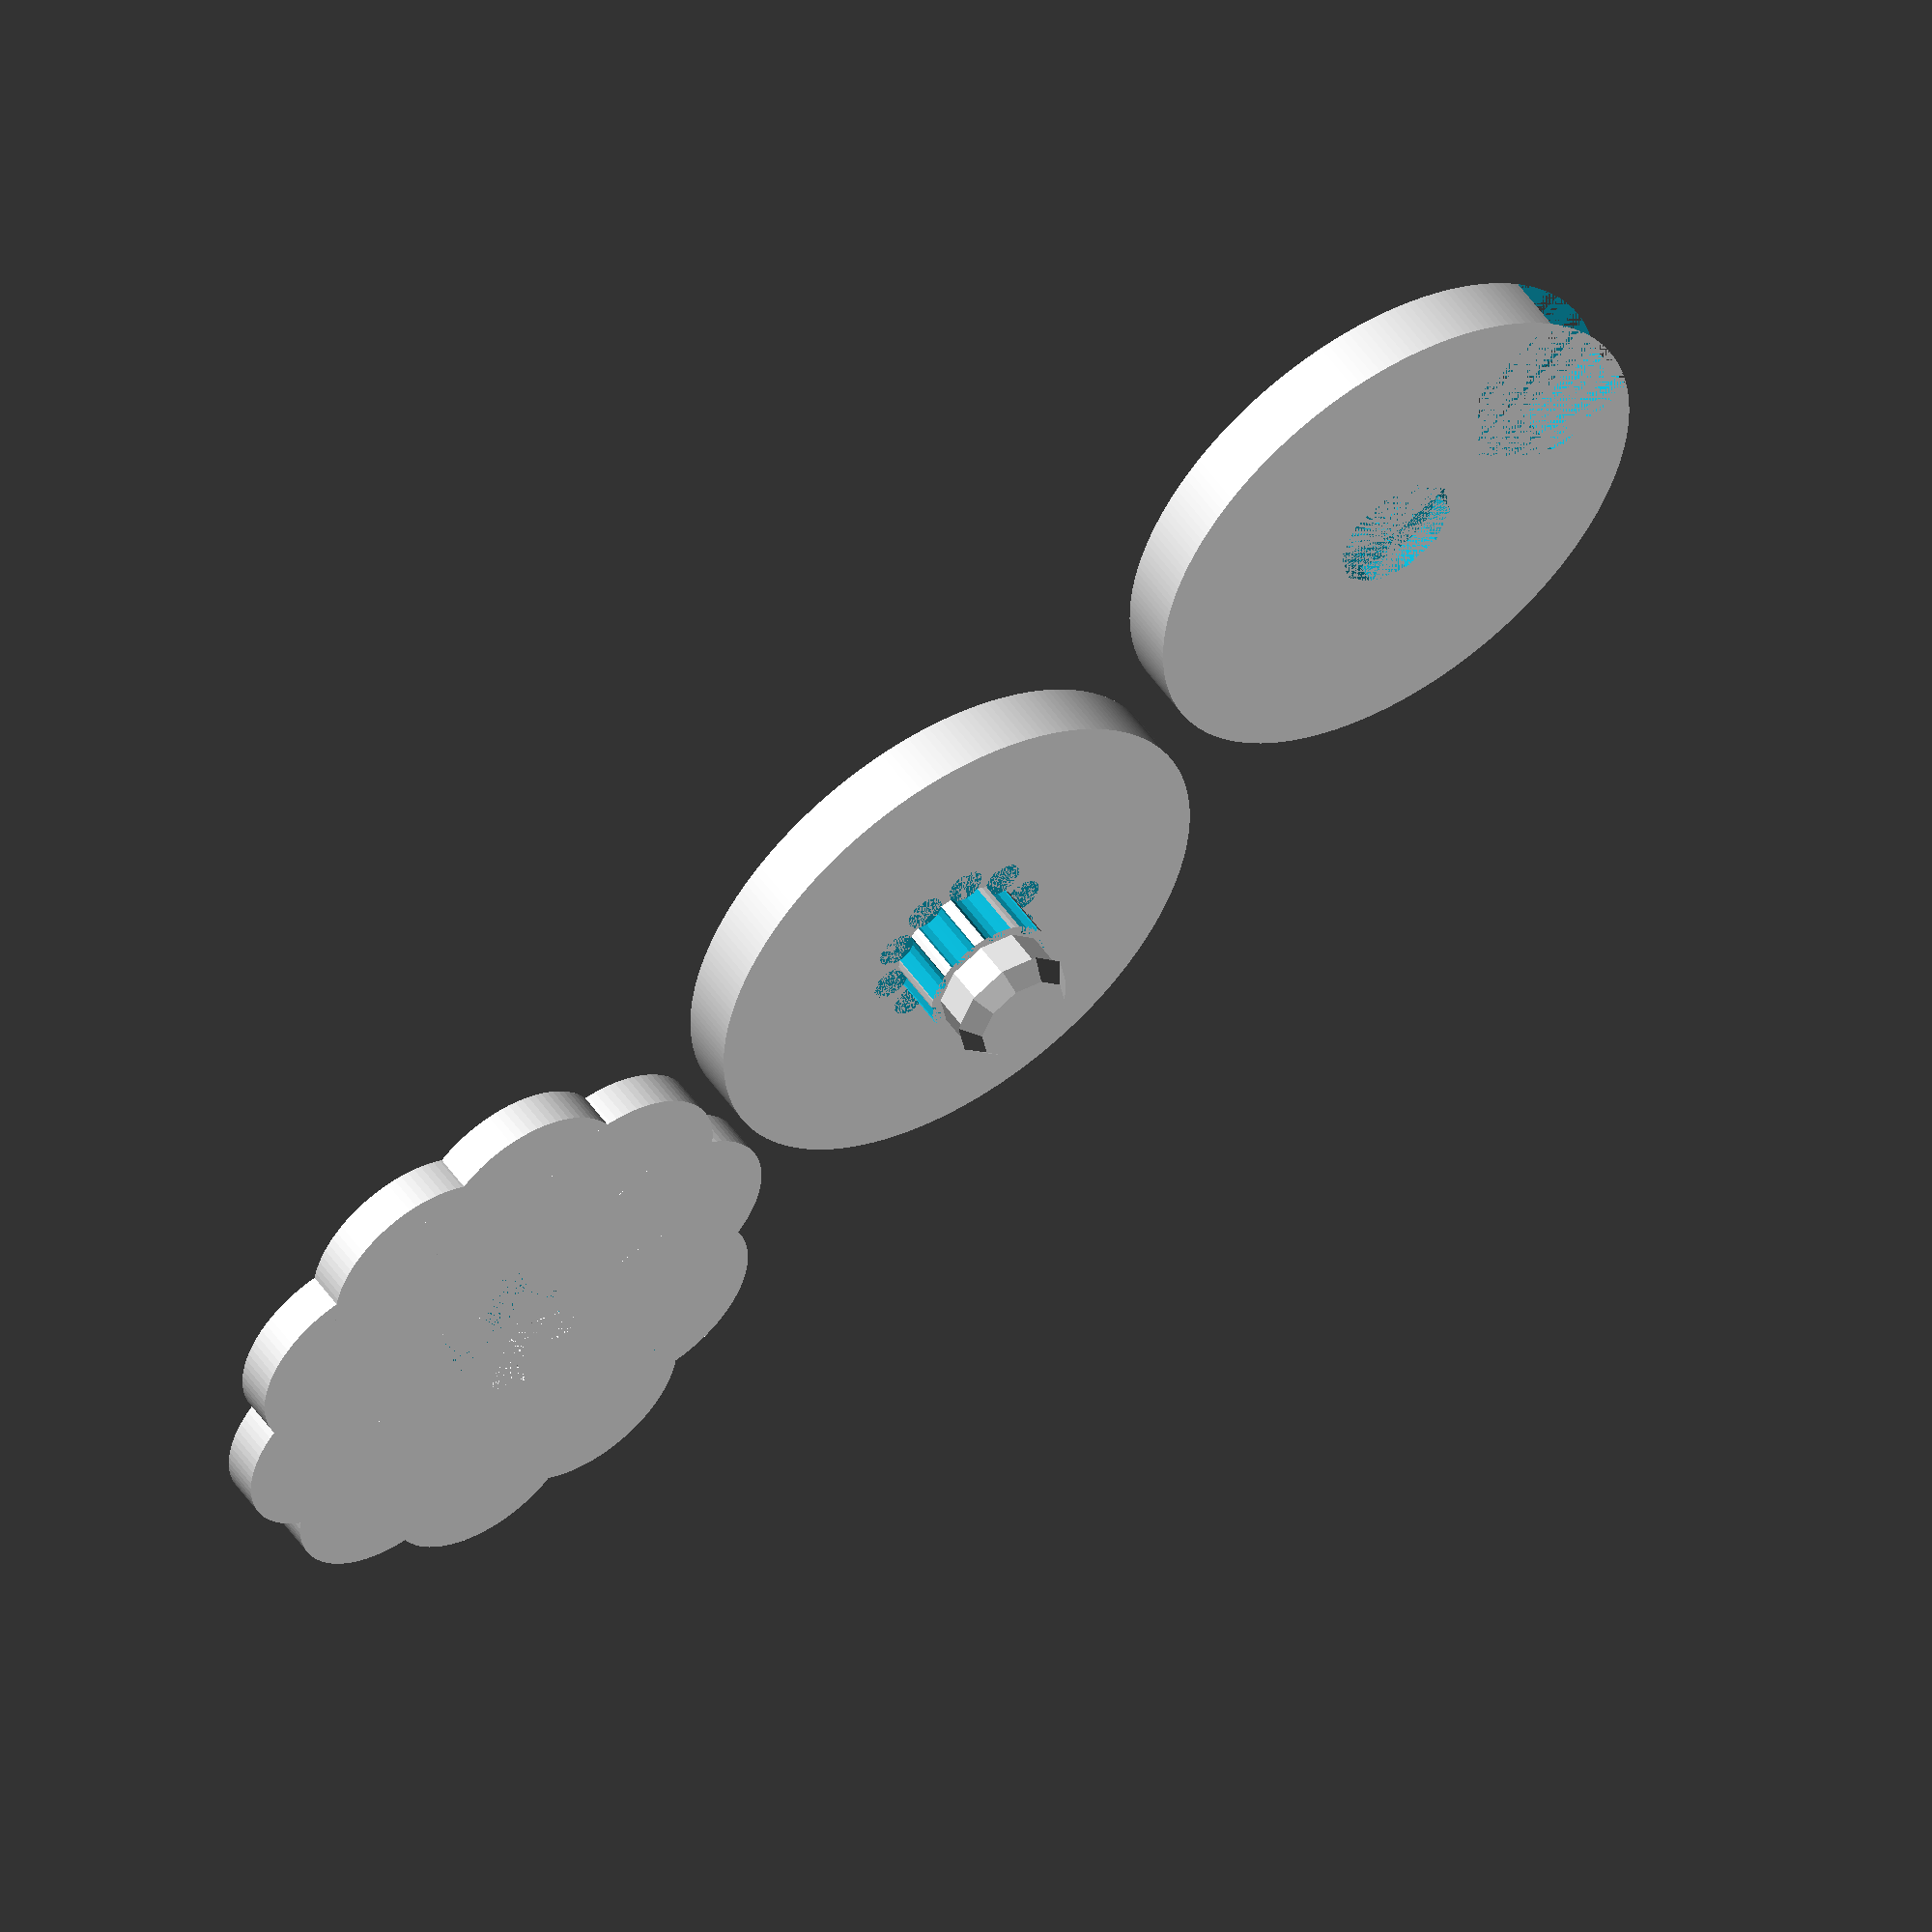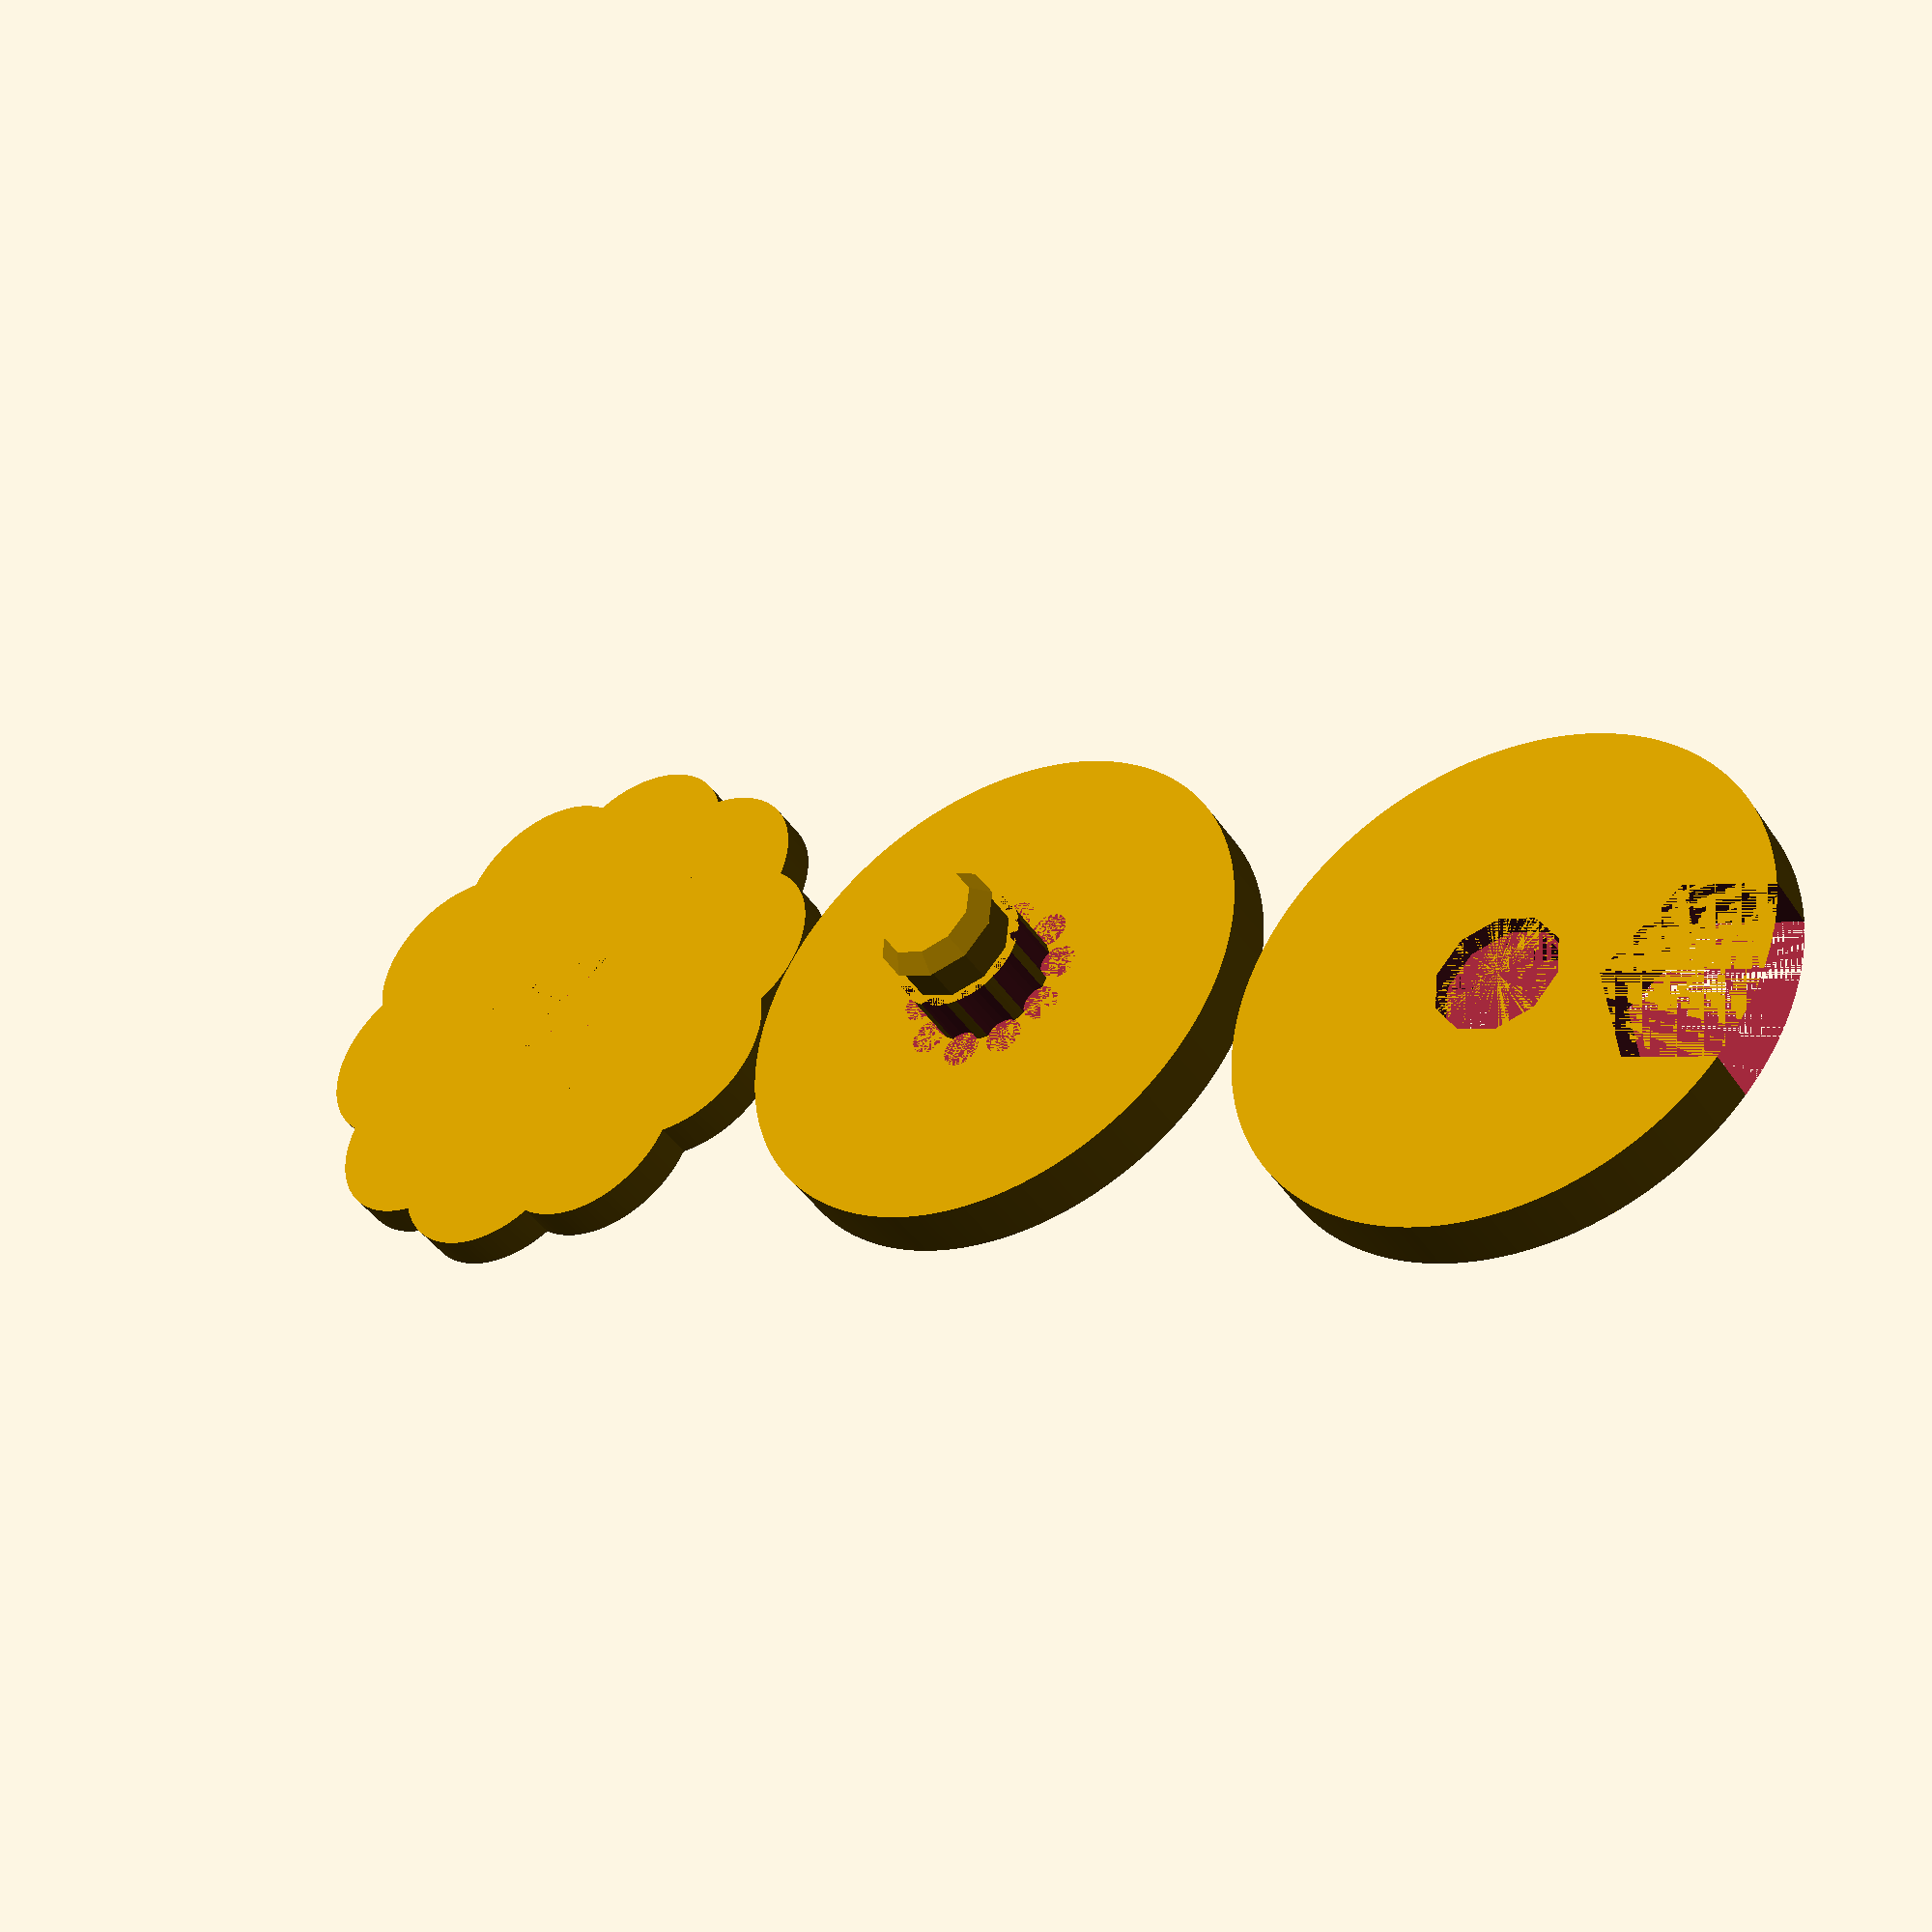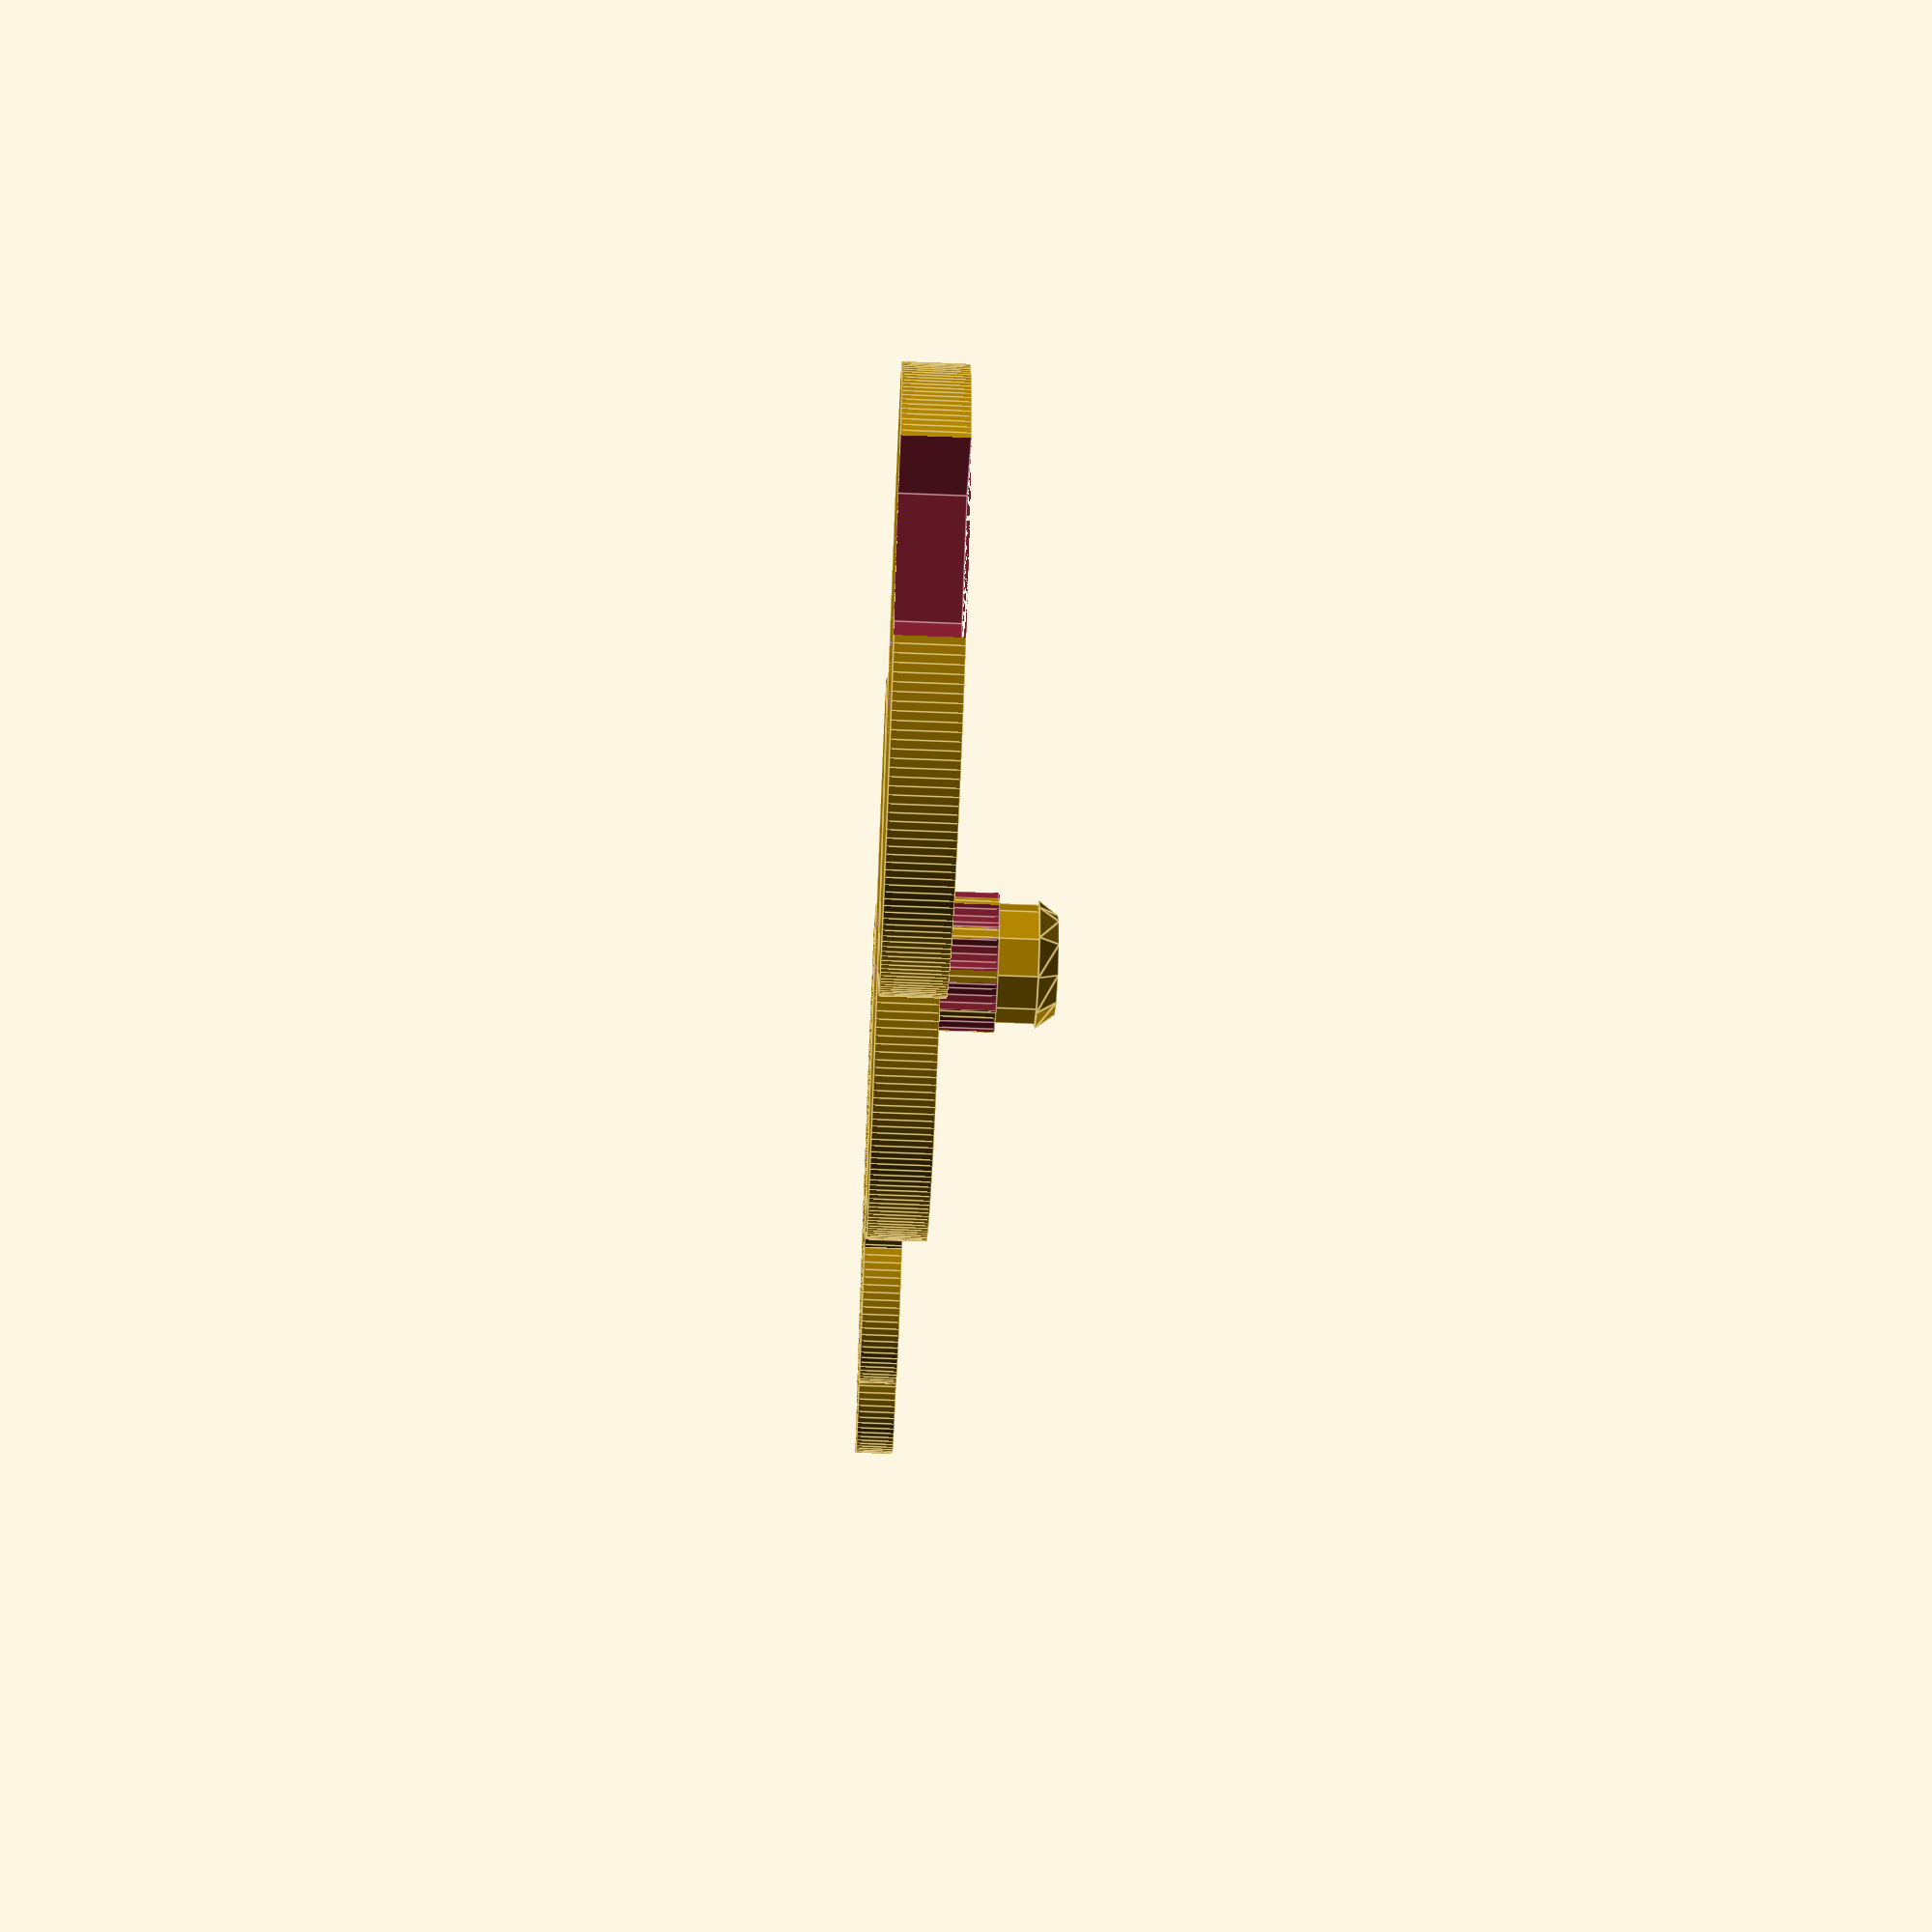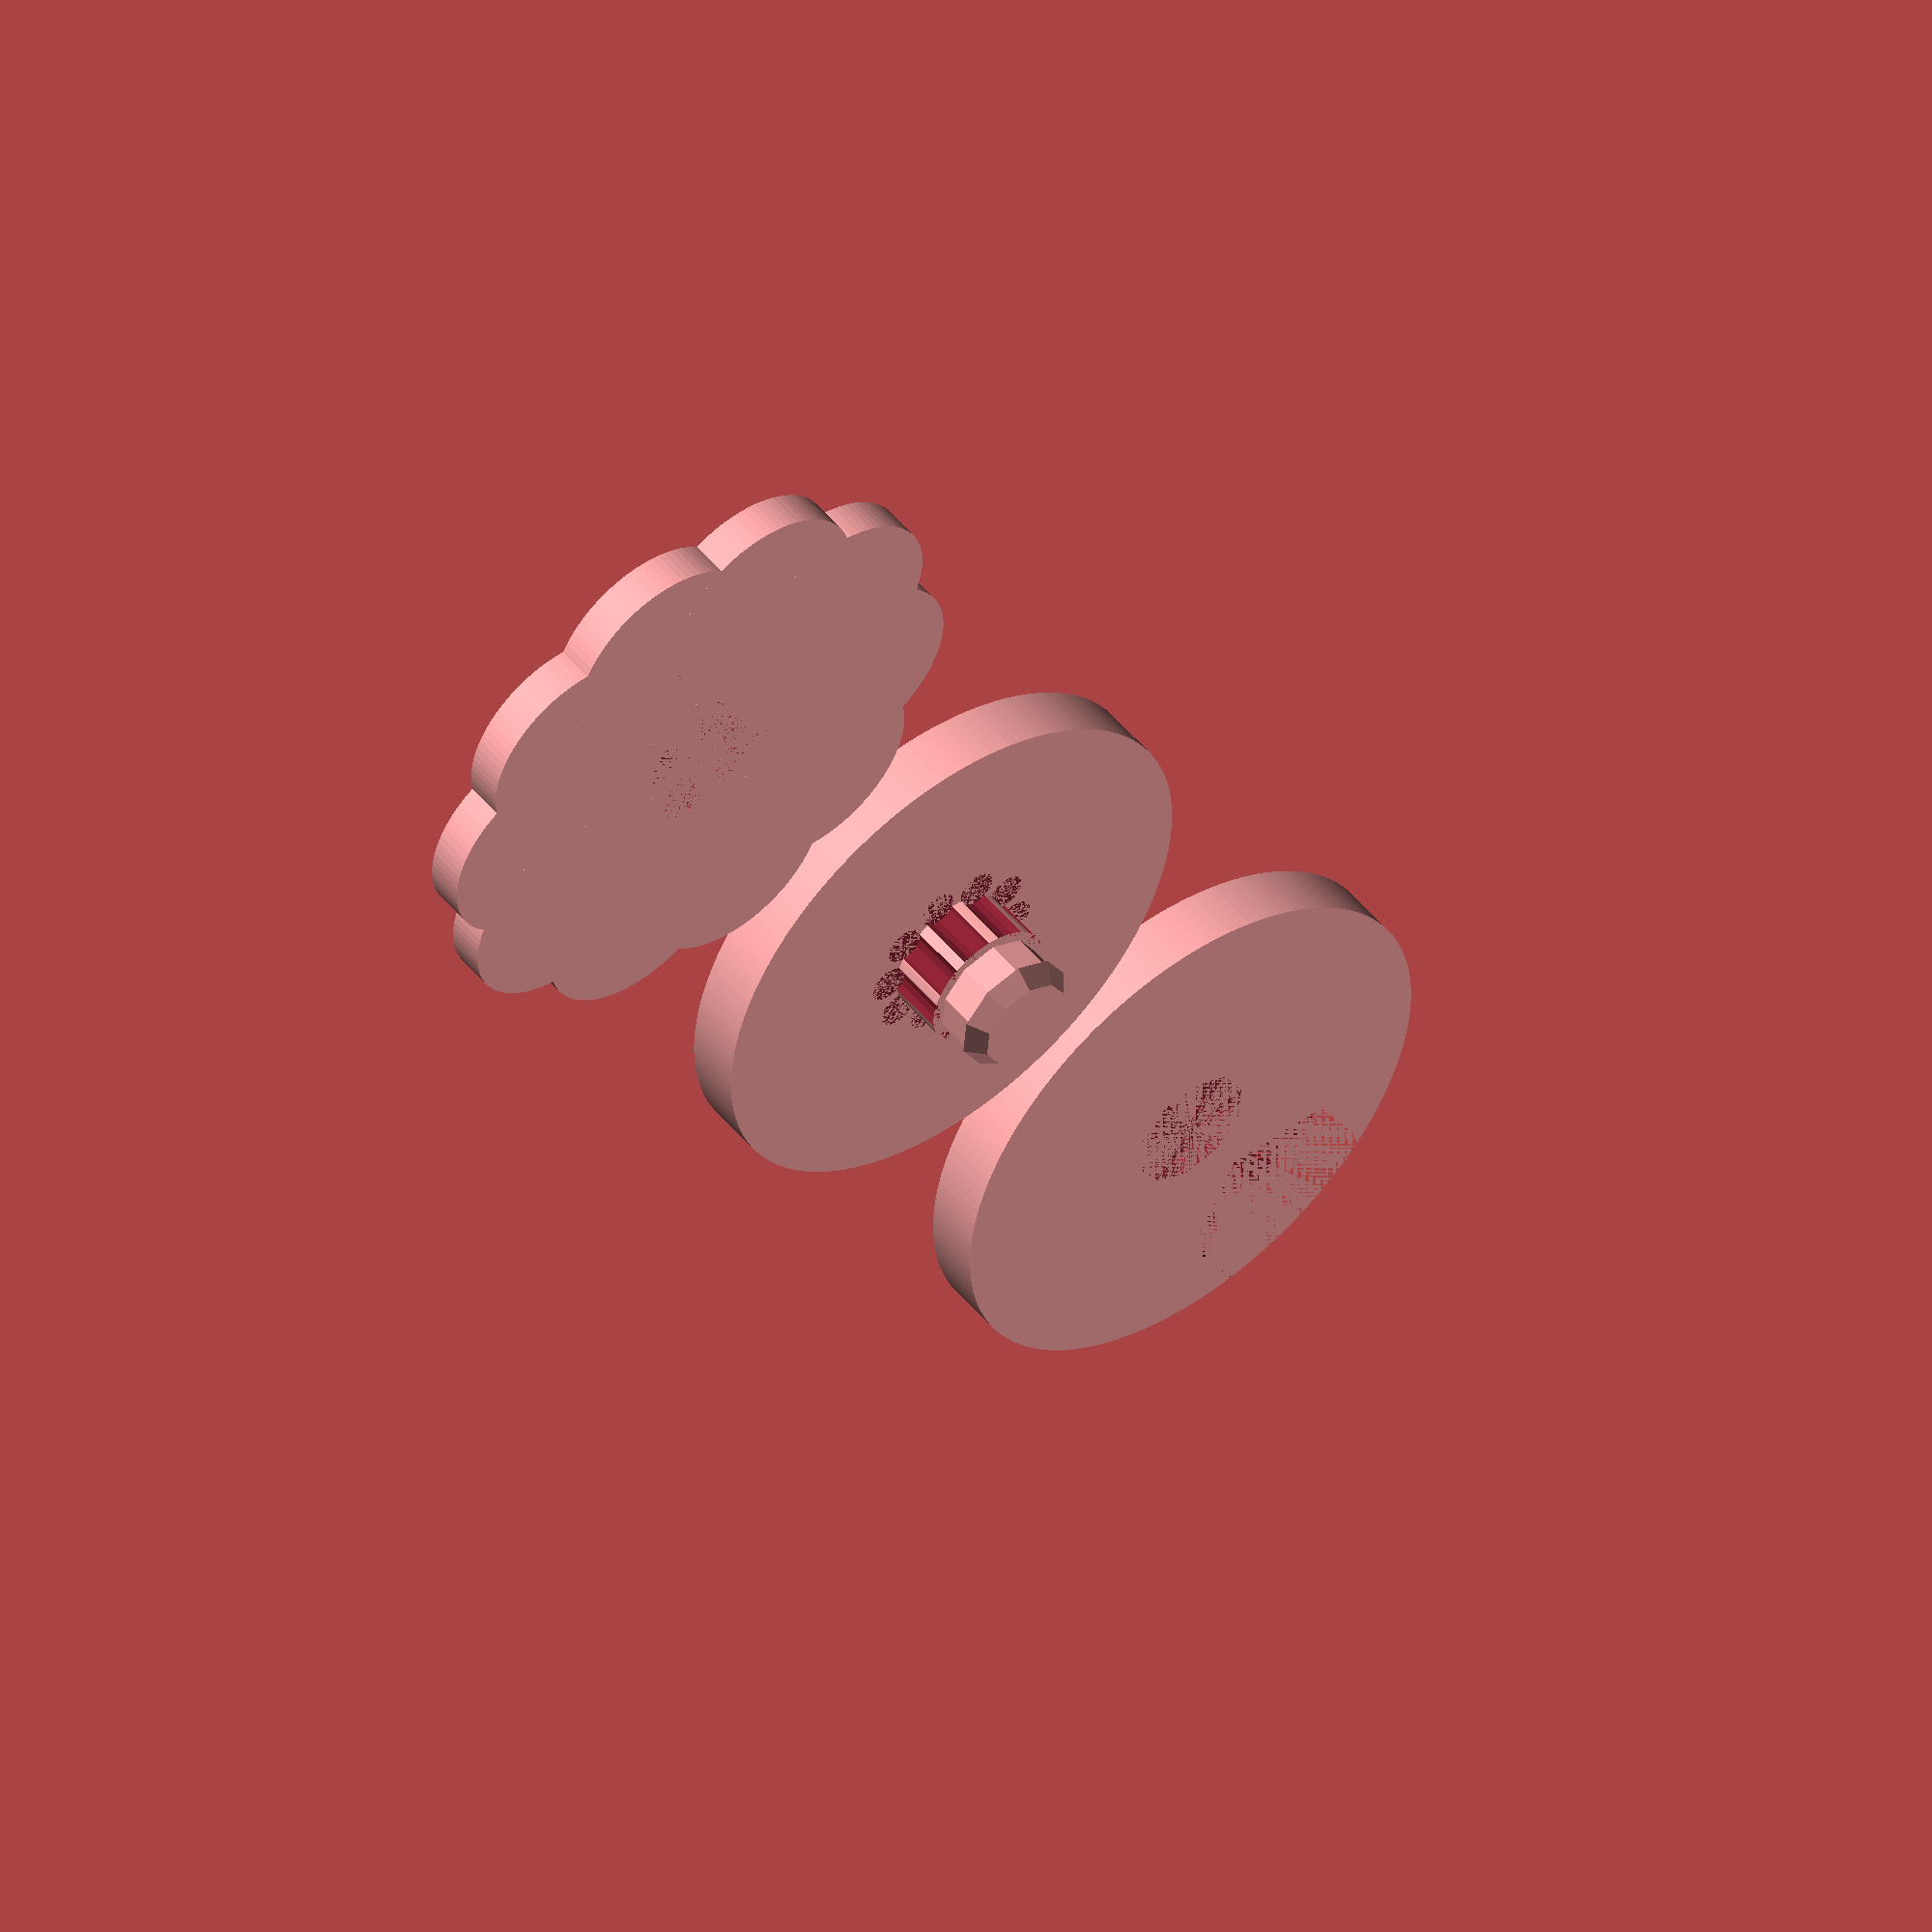
<openscad>
/**********************************
based on original design by rpgweb
https://www.printables.com/model/61073-the-perfect-gloomhavenfrosthaven-standee-with-opti
please adhere to Creative Commons license as outlined above
**********************************/

$fa = 1;
$fs = 0.4;

// ----- BASE ----- //

// plate
difference(){
    cylinder(h=3, r=14); //base plate
    cylinder(h=1.5, r=3); //bottom hole
}

// cogs
translate([0,0,3])
    difference(){
        //center
        cylinder(h=3, r=3.5); // outer cog radius
        
        cr = 4; // radius from center to cog cutout cirle center
        dg = 36; // degrees between each cog
        
        for (i=[0:1:9]){

        translate([sin(i*dg)*cr,cos(i*dg)*cr,0])
        cylinder(h=3, r=1); // size of each cog
    
            }
        }
    
// spine
translate([0,0,3])
translate([0,0,3])
    cylinder(h=2, r=3, $fn=10);

// cap
translate([0,0,3])
translate([0,0,3])
translate([0,0,2])
    cylinder(h=1, r1=3.25, r2=2.5, $fn=10);
    
// ----- TOP ----- //
  
// clearance  
cl = .1;

// plate
translate([-30,0,0])
difference(){
    cylinder(h=3, r=14); //plate
    cylinder(h=2-cl, r=3+(cl/2), $fn=10); //hole
    translate([0,0,2-cl])
    cylinder(h=1+cl,r=3.25+(cl/2), $fn=10); //hole countersink
    translate([-11,0,0])
    cylinder(h=3, r=5.5, $fn=6); //number slot
}

/*

// standee holder row #1
translate([-22,-8,3])
cube([2,16,2]); //base box
translate([-21,-8,3])
cylinder(h=2,r=1); //rounded end 1
translate([-21,-8,5])
sphere(1); //rounded end top joint 1
translate([-21,8,3])
cylinder(h=2,r=1); //rounded end 2
translate([-21,8,5])
sphere(1); //rounded end top joint 2
translate([-21,-8,5])
rotate([-90,0,0])
cylinder(h=16,r=1); //rounded top

// standee holder row #2

translate([-26.5,-11,3])
cube([2,22,2]);
translate([-25.5,-11,3])
cylinder(h=2, r=1);
translate([-25.5,-11,5])
sphere(1);
translate([-25.5,11,3])
cylinder(h=2, r=1);
translate([-25.5,11,5])
sphere(1);
translate([-25.5,-11,5])
rotate([-90,0,0])
cylinder(h=22,r=1); //rounded top

// standee holder row #3

translate([-31,-12,3])
cube([2,8,2]);
translate([-31,4,3])
cube([2,8,2]);

// standee holder row #4

translate([-35.5,-12,3])
cube([2,8,2]);
translate([-35.5,4,3])
cube([2,8,2]); 

*/

// ----- DIAL ----- //

// plate
translate([30,0,0])
difference(){
    cylinder(h=2, r=14); //plate
    cylinder(h=2, r=5.5); //core hole
} 


// core mechanism cutout space
translate([30,0,0])
difference(){
    cylinder(h=2, r=5.5); //ring OD
    cylinder(h=2, r=3.25); //ring ID
    translate([0,3.75,0]) // upper indent space
    cylinder(h=2, r=3);
    translate([0,-3.75,0]) //lower indent space
    cylinder(h=2, r=3);

}

// upper indent & arms
translate([30,8.65,0])
difference(){
    cylinder(h=2, r=5);
    cylinder(h=2, r=4.8);
}
translate([30,3.75,0])
cylinder(h=2, r=1);

// lower indent & arms
translate([30,-8.65,0])
difference(){
    cylinder(h=2, r=5);
    cylinder(h=2, r=4.8);
}
translate([30,-3.75,0])
cylinder(h=2, r=1);

//outer nub circles
translate([30,0,0]){
//cylinder(h=3,r=5.5);
cr = 10;
dg = 36;
for (i=[0:1:9]) {
    translate([sin(i*dg)*cr,cos(i*dg)*cr,0]) {
    cylinder(h=2, r=5.5); // size of each cog
    }
}
}

</openscad>
<views>
elev=307.4 azim=151.6 roll=326.3 proj=o view=wireframe
elev=222.8 azim=24.4 roll=148.8 proj=p view=solid
elev=235.9 azim=148.3 roll=272.5 proj=p view=edges
elev=128.8 azim=59.6 roll=218.1 proj=o view=wireframe
</views>
